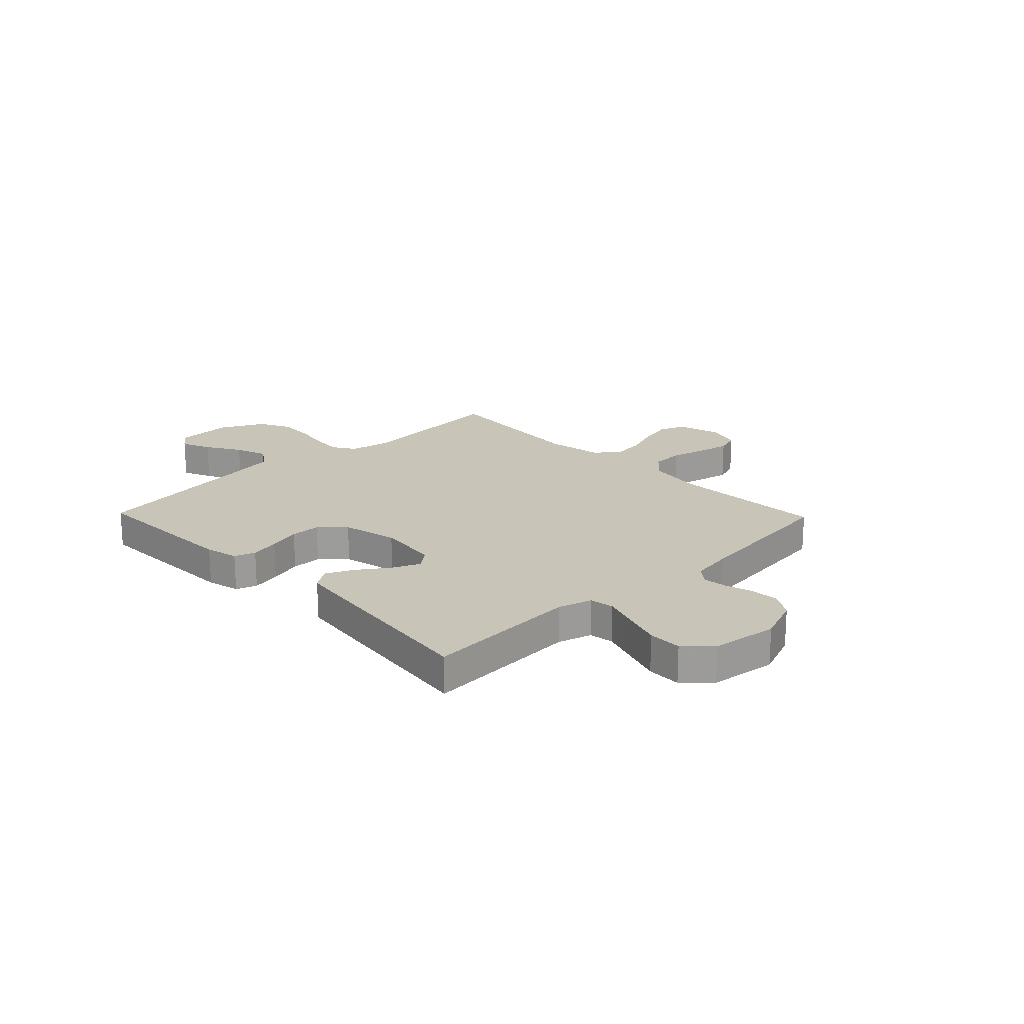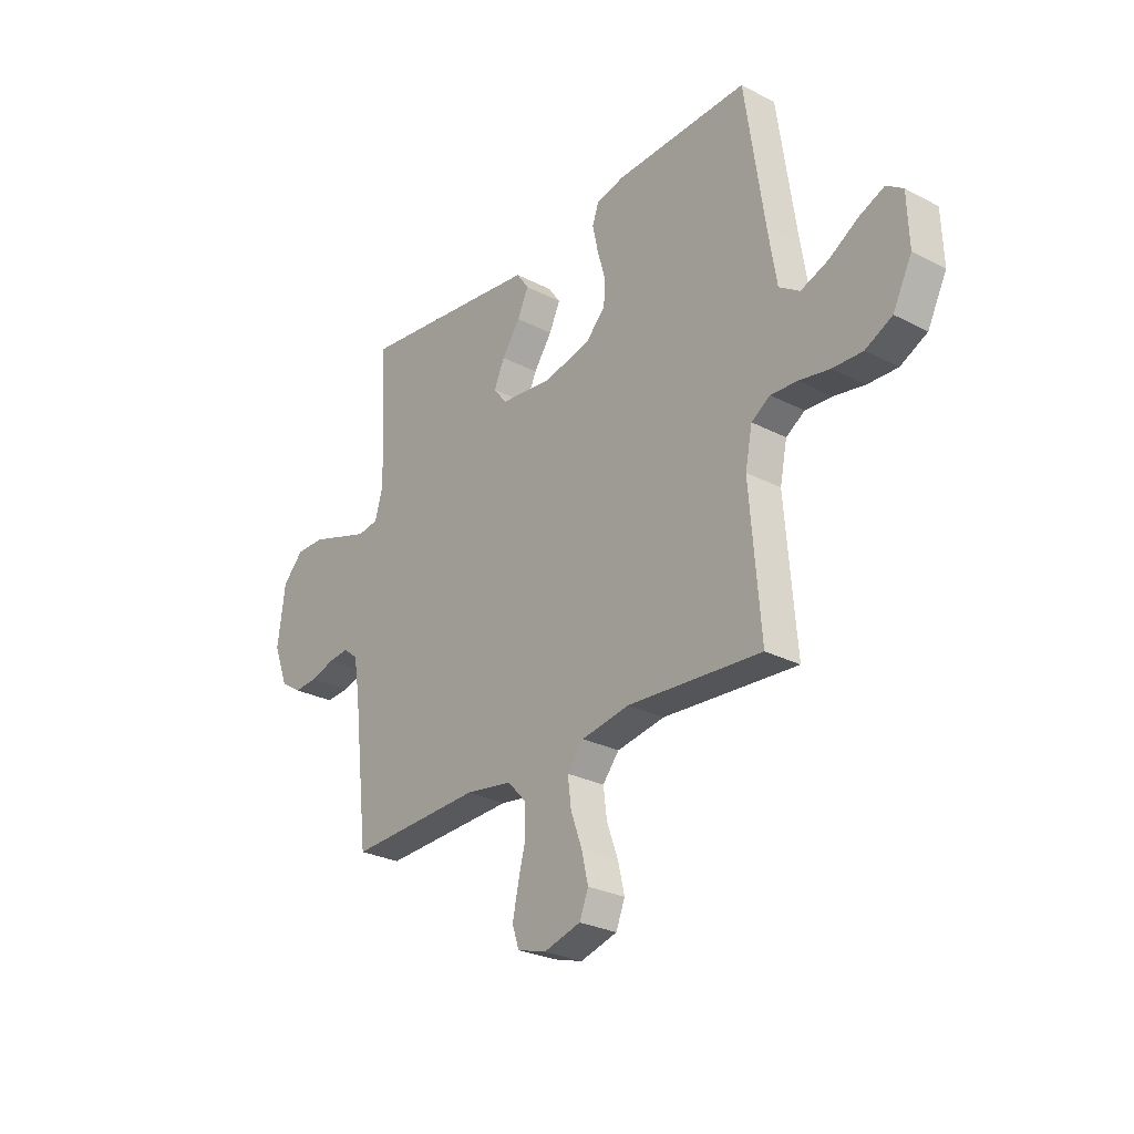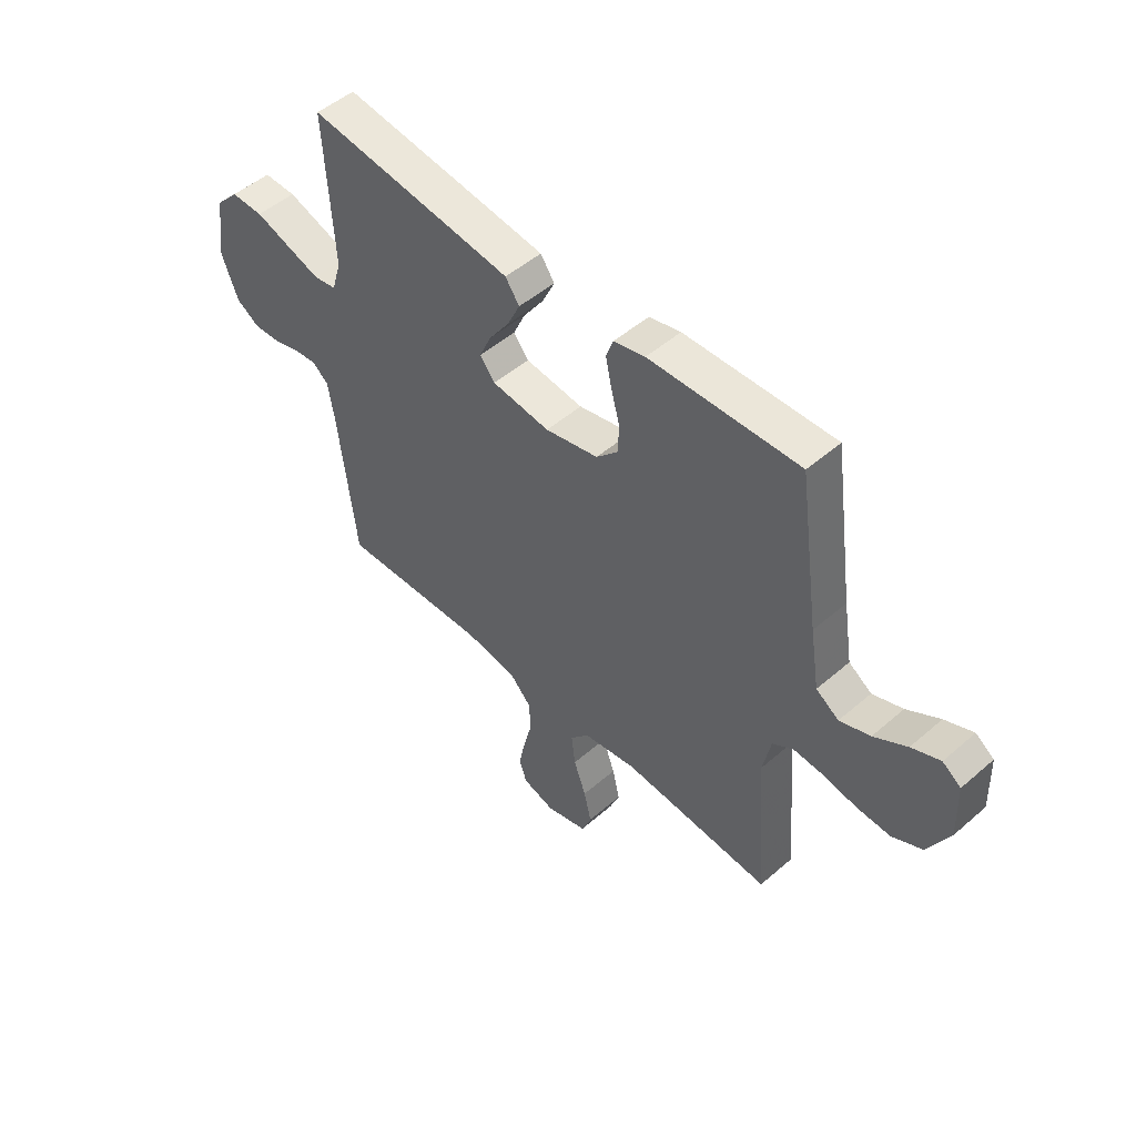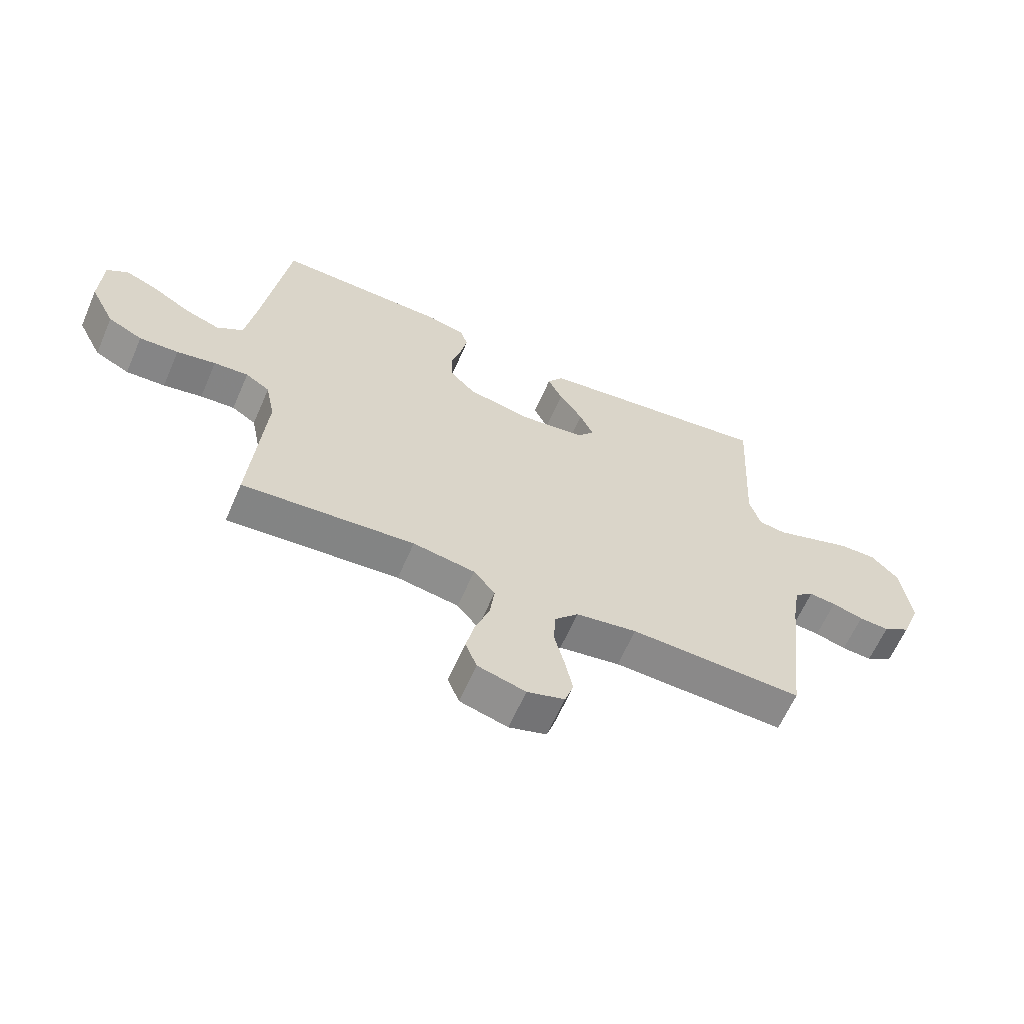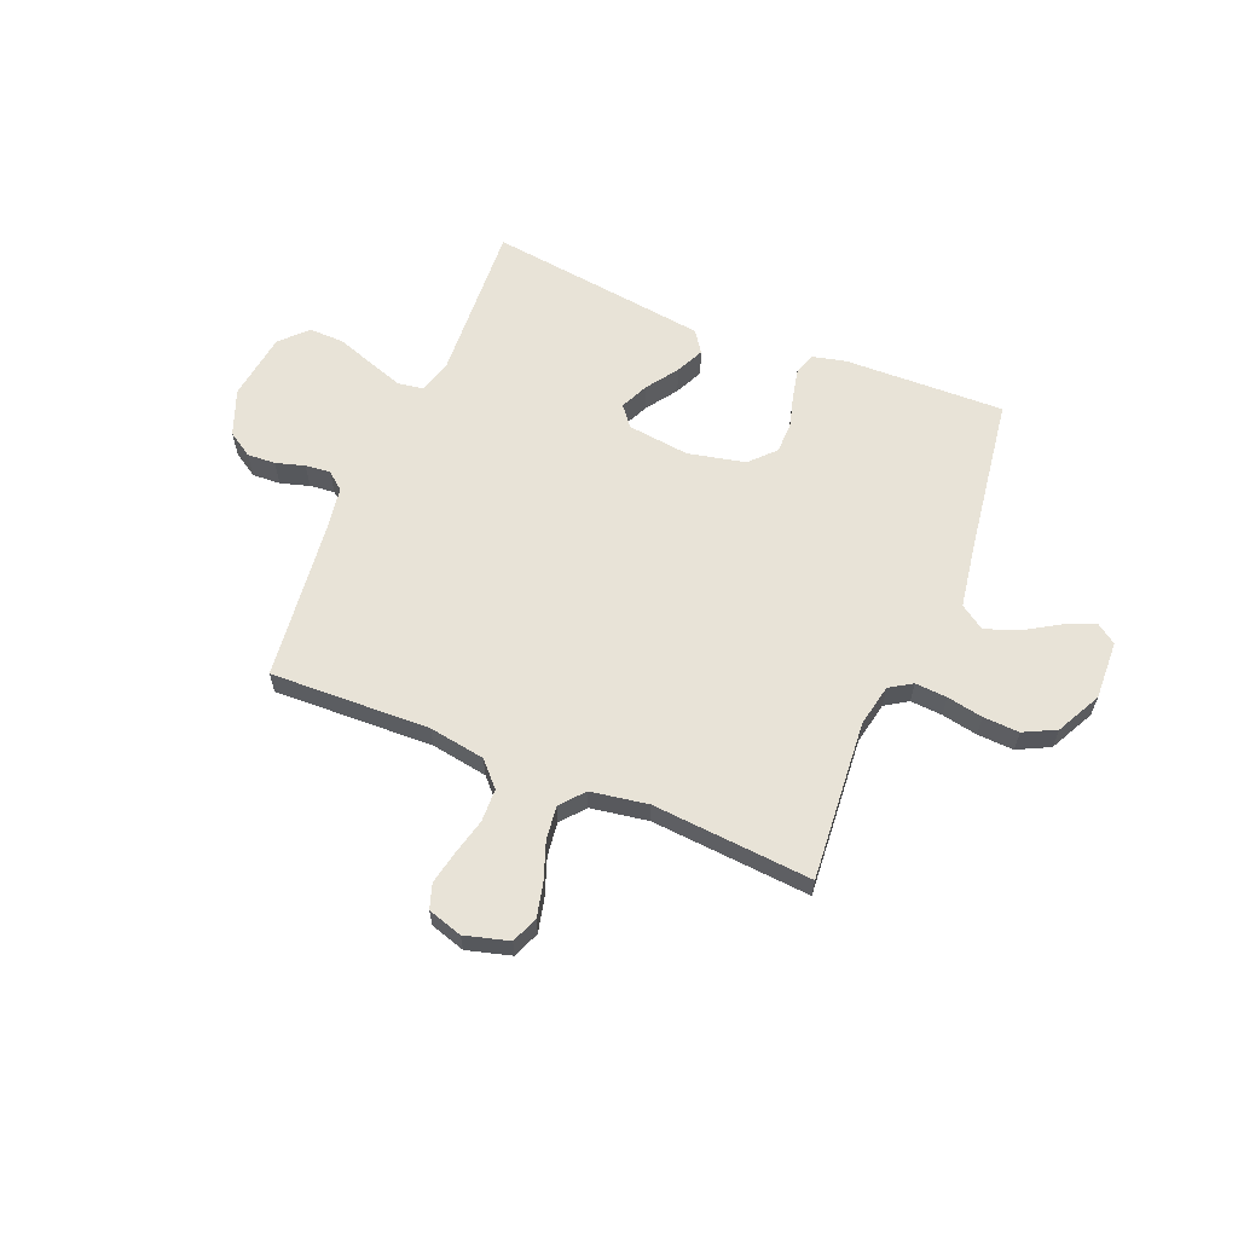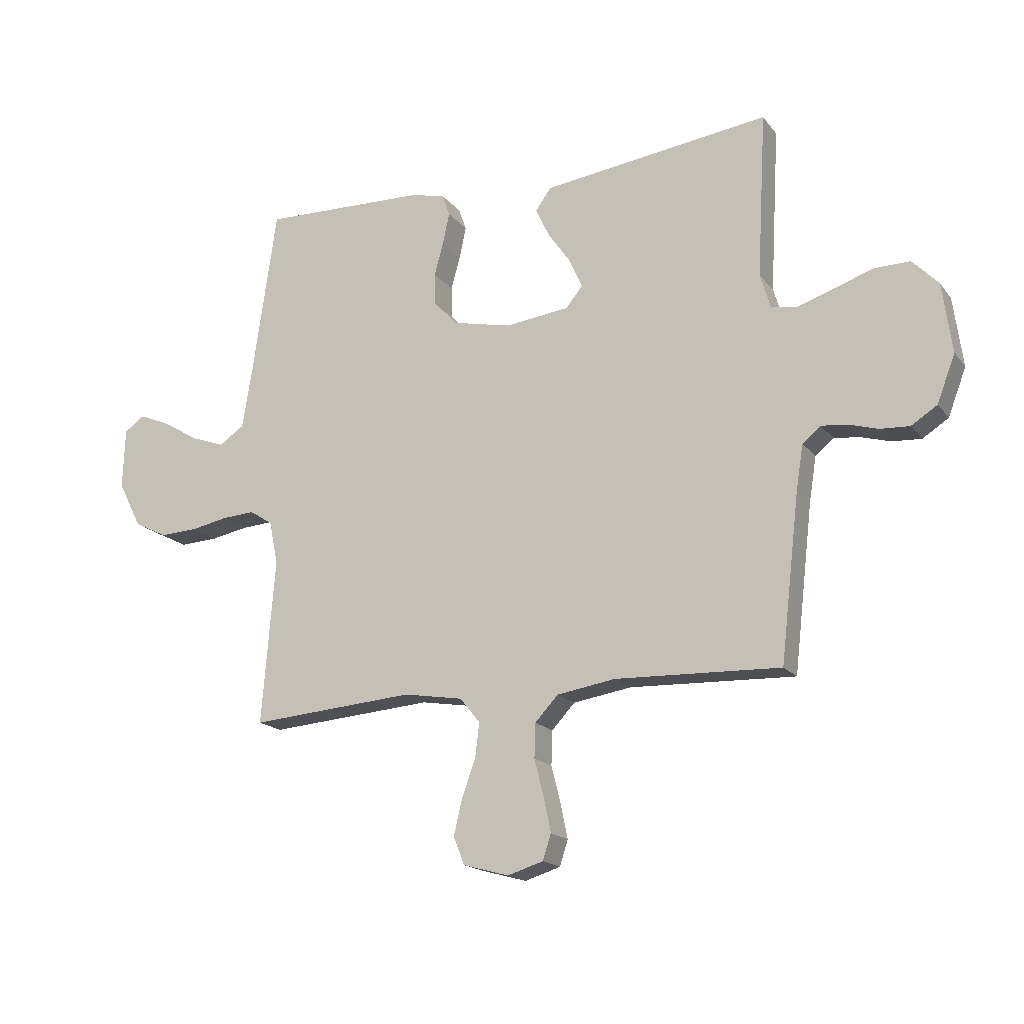
<metadata>
{"format":"obj","ext":"obj","renderer":"f3d","projection":"perspective","resolution":1024,"background":"white","views":[{"elev":20.1,"azim":46.0,"up":"+Y"},{"elev":-27.5,"azim":-128.5,"up":"+Z"},{"elev":50.0,"azim":-133.6,"up":"+Z"},{"elev":-62.7,"azim":-23.5,"up":"+Z"},{"elev":61.8,"azim":-157.6,"up":"+Y"},{"elev":-17.4,"azim":25.4,"up":"+Z"}]}
</metadata>
<code>
v 0.5 0.07 0.5
v 0.483 0.07 0.2
v 0.502 0.07 0.136
v 0.549 0.07 0.129
v 0.615 0.07 0.151
v 0.686 0.07 0.175
v 0.751 0.07 0.176
v 0.798 0.07 0.127
v 0.815 0.07 0
v 0.782 0.07 -0.086
v 0.735 0.07 -0.116
v 0.682 0.07 -0.113
v 0.628 0.07 -0.097
v 0.581 0.07 -0.092
v 0.548 0.07 -0.119
v 0.535 0.07 -0.2
v 0.5 0.07 -0.5
v 0.2 0.07 -0.489
v 0.094 0.07 -0.506
v 0.052 0.07 -0.551
v 0.05 0.07 -0.613
v 0.067 0.07 -0.68
v 0.08 0.07 -0.743
v 0.065 0.07 -0.789
v 0 0.07 -0.809
v -0.083 0.07 -0.786
v -0.103 0.07 -0.736
v -0.088 0.07 -0.672
v -0.063 0.07 -0.603
v -0.055 0.07 -0.54
v -0.092 0.07 -0.495
v -0.2 0.07 -0.477
v -0.5 0.07 -0.5
v -0.476 0.07 -0.2
v -0.492 0.07 -0.121
v -0.534 0.07 -0.094
v -0.594 0.07 -0.098
v -0.662 0.07 -0.111
v -0.73 0.07 -0.114
v -0.79 0.07 -0.084
v -0.833 0.07 0
v -0.829 0.07 0.111
v -0.792 0.07 0.137
v -0.735 0.07 0.113
v -0.669 0.07 0.073
v -0.608 0.07 0.051
v -0.562 0.07 0.082
v -0.543 0.07 0.2
v -0.5 0.07 0.5
v -0.2 0.07 0.491
v -0.137 0.07 0.476
v -0.123 0.07 0.436
v -0.135 0.07 0.38
v -0.152 0.07 0.318
v -0.151 0.07 0.26
v -0.107 0.07 0.214
v 0 0.07 0.19
v 0.117 0.07 0.204
v 0.147 0.07 0.242
v 0.123 0.07 0.295
v 0.082 0.07 0.354
v 0.057 0.07 0.407
v 0.085 0.07 0.447
v 0.2 0.07 0.462
v 0.5 0 0.5
v 0.483 0 0.2
v 0.502 0 0.136
v 0.549 0 0.129
v 0.615 0 0.151
v 0.686 0 0.175
v 0.751 0 0.176
v 0.798 0 0.127
v 0.815 0 0
v 0.782 0 -0.086
v 0.735 0 -0.116
v 0.682 0 -0.113
v 0.628 0 -0.097
v 0.581 0 -0.092
v 0.548 0 -0.119
v 0.535 0 -0.2
v 0.5 0 -0.5
v 0.2 0 -0.489
v 0.094 0 -0.506
v 0.052 0 -0.551
v 0.05 0 -0.613
v 0.067 0 -0.68
v 0.08 0 -0.743
v 0.065 0 -0.789
v 0 0 -0.809
v -0.083 0 -0.786
v -0.103 0 -0.736
v -0.088 0 -0.672
v -0.063 0 -0.603
v -0.055 0 -0.54
v -0.092 0 -0.495
v -0.2 0 -0.477
v -0.5 0 -0.5
v -0.476 0 -0.2
v -0.492 0 -0.121
v -0.534 0 -0.094
v -0.594 0 -0.098
v -0.662 0 -0.111
v -0.73 0 -0.114
v -0.79 0 -0.084
v -0.833 0 0
v -0.829 0 0.111
v -0.792 0 0.137
v -0.735 0 0.113
v -0.669 0 0.073
v -0.608 0 0.051
v -0.562 0 0.082
v -0.543 0 0.2
v -0.5 0 0.5
v -0.2 0 0.491
v -0.137 0 0.476
v -0.123 0 0.436
v -0.135 0 0.38
v -0.152 0 0.318
v -0.151 0 0.26
v -0.107 0 0.214
v 0 0 0.19
v 0.117 0 0.204
v 0.147 0 0.242
v 0.123 0 0.295
v 0.082 0 0.354
v 0.057 0 0.407
v 0.085 0 0.447
v 0.2 0 0.462
f 63 64 1 2
f 60 61 62 63
f 59 60 63 2
f 58 59 2 3
f 57 58 3
f 51 52 53 54
f 49 50 51 54
f 48 49 54 55
f 47 48 55 56
f 42 43 44 45
f 42 45 46
f 41 42 46
f 40 41 46
f 37 38 39 40
f 36 37 40 46
f 35 36 46 47
f 32 33 34
f 31 32 34 35
f 26 27 28 29
f 26 29 30
f 25 26 30
f 24 25 30
f 21 22 23 24
f 21 24 30
f 20 21 30 31
f 16 17 18
f 15 16 18 19
f 10 11 12 13
f 10 13 14
f 9 10 14
f 8 9 14
f 5 6 7 8
f 4 5 8 14
f 57 3 4 14
f 56 57 14 15
f 47 56 15 19
f 31 35 47
f 19 20 31 47
f 66 65 128 127
f 127 126 125 124
f 66 127 124 123
f 67 66 123 122
f 67 122 121
f 118 117 116 115
f 118 115 114 113
f 119 118 113 112
f 120 119 112 111
f 109 108 107 106
f 110 109 106
f 110 106 105
f 110 105 104
f 104 103 102 101
f 110 104 101 100
f 111 110 100 99
f 98 97 96
f 99 98 96 95
f 93 92 91 90
f 94 93 90
f 94 90 89
f 94 89 88
f 88 87 86 85
f 94 88 85
f 95 94 85 84
f 82 81 80
f 83 82 80 79
f 77 76 75 74
f 78 77 74
f 78 74 73
f 78 73 72
f 72 71 70 69
f 78 72 69 68
f 78 68 67 121
f 79 78 121 120
f 83 79 120 111
f 111 99 95
f 111 95 84 83
f 1 65 66 2
f 2 66 67 3
f 3 67 68 4
f 4 68 69 5
f 5 69 70 6
f 6 70 71 7
f 7 71 72 8
f 8 72 73 9
f 9 73 74 10
f 10 74 75 11
f 11 75 76 12
f 12 76 77 13
f 13 77 78 14
f 14 78 79 15
f 15 79 80 16
f 16 80 81 17
f 17 81 82 18
f 18 82 83 19
f 19 83 84 20
f 20 84 85 21
f 21 85 86 22
f 22 86 87 23
f 23 87 88 24
f 24 88 89 25
f 25 89 90 26
f 26 90 91 27
f 27 91 92 28
f 28 92 93 29
f 29 93 94 30
f 30 94 95 31
f 31 95 96 32
f 32 96 97 33
f 33 97 98 34
f 34 98 99 35
f 35 99 100 36
f 36 100 101 37
f 37 101 102 38
f 38 102 103 39
f 39 103 104 40
f 40 104 105 41
f 41 105 106 42
f 42 106 107 43
f 43 107 108 44
f 44 108 109 45
f 45 109 110 46
f 46 110 111 47
f 47 111 112 48
f 48 112 113 49
f 49 113 114 50
f 50 114 115 51
f 51 115 116 52
f 52 116 117 53
f 53 117 118 54
f 54 118 119 55
f 55 119 120 56
f 56 120 121 57
f 57 121 122 58
f 58 122 123 59
f 59 123 124 60
f 60 124 125 61
f 61 125 126 62
f 62 126 127 63
f 63 127 128 64
f 64 128 65 1

</code>
